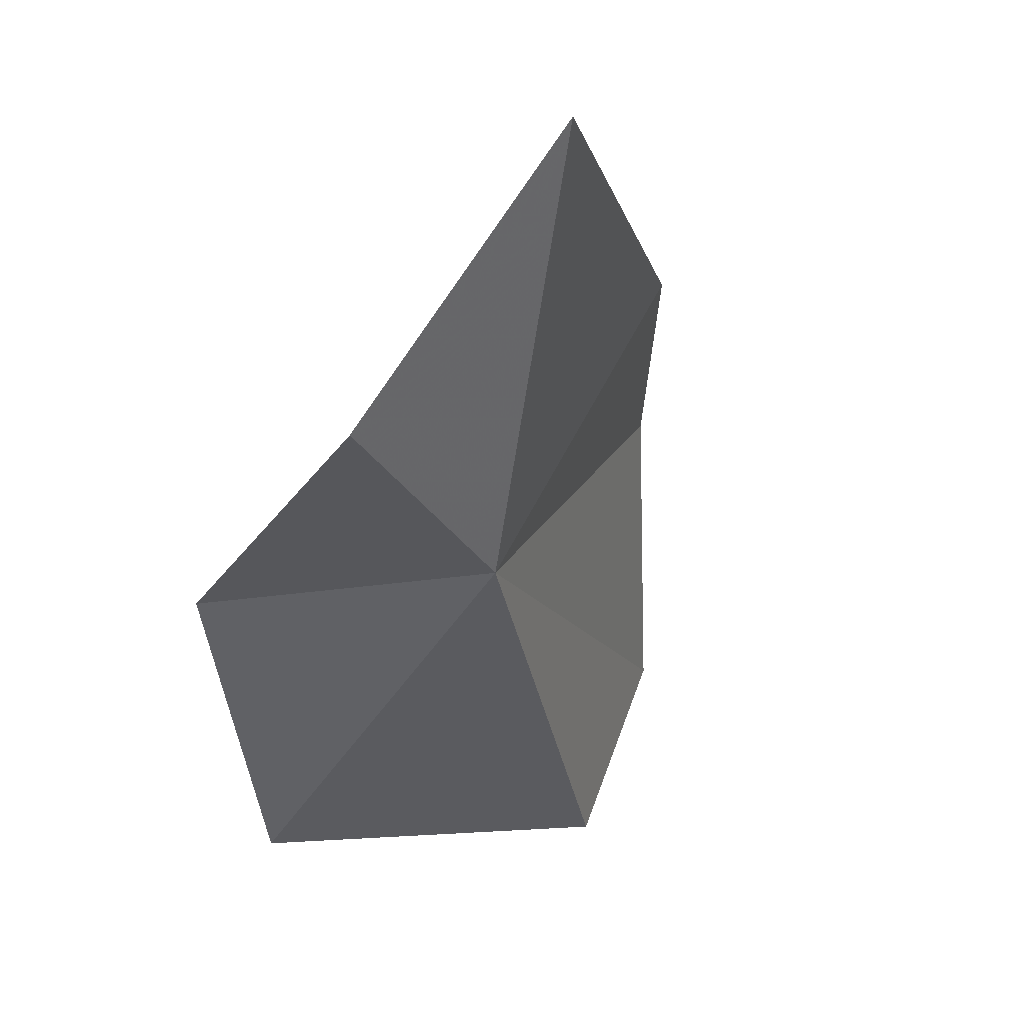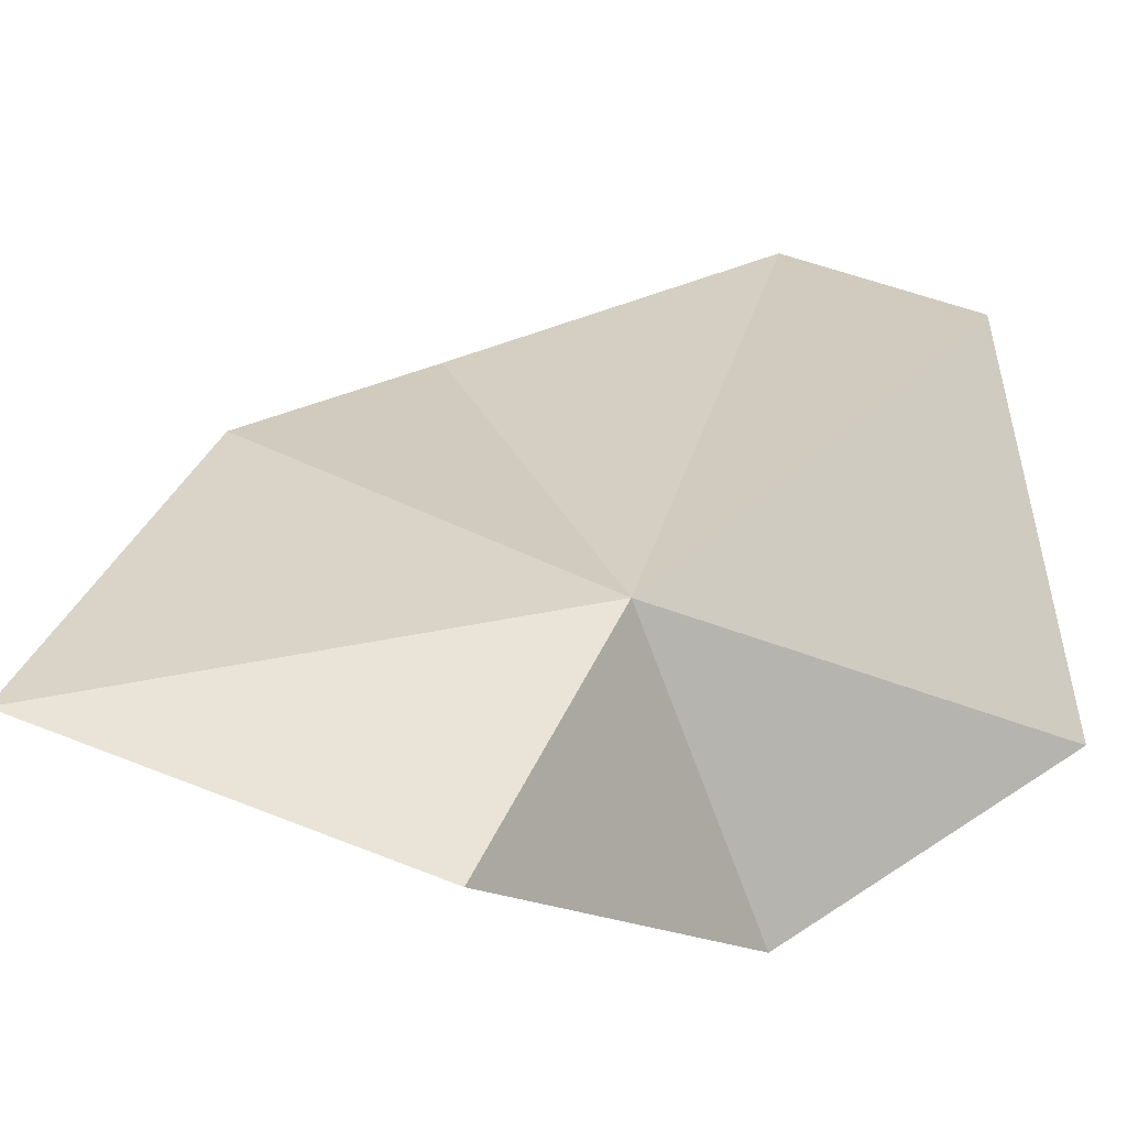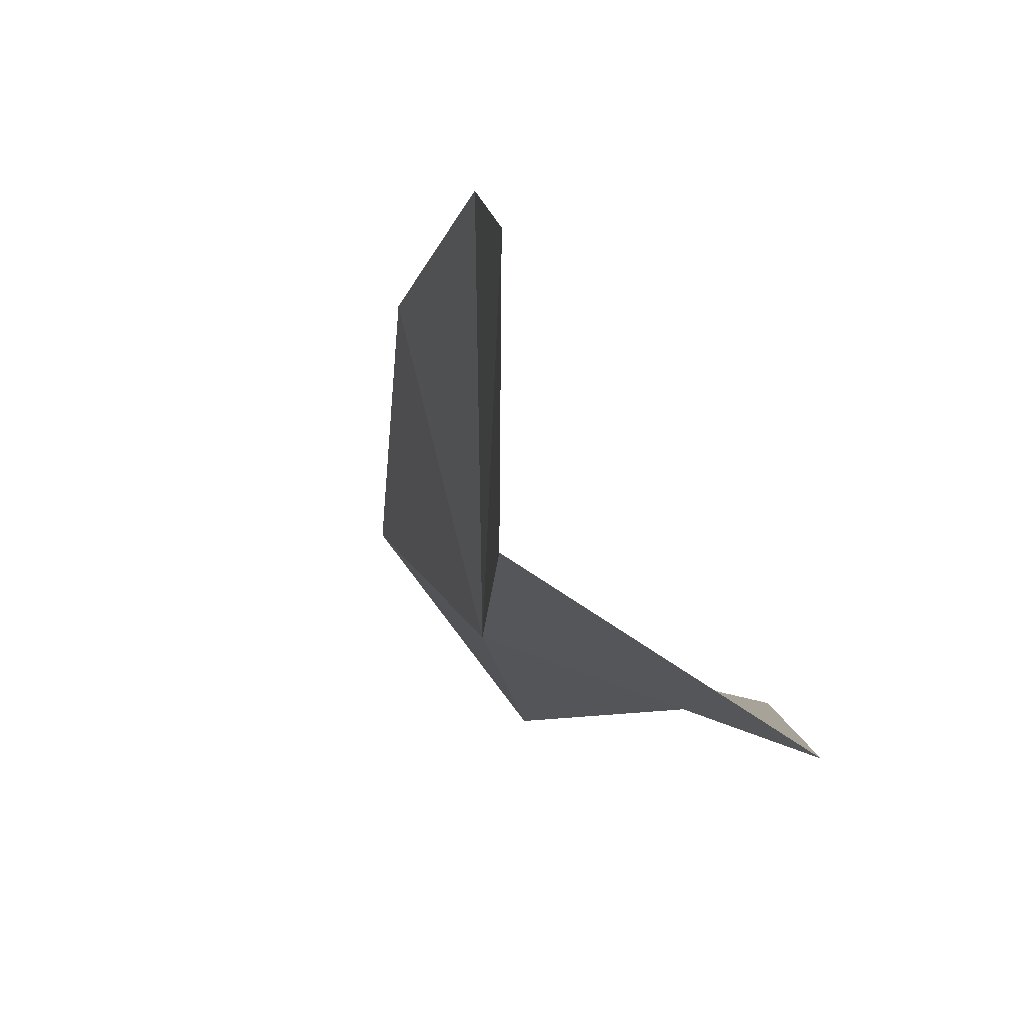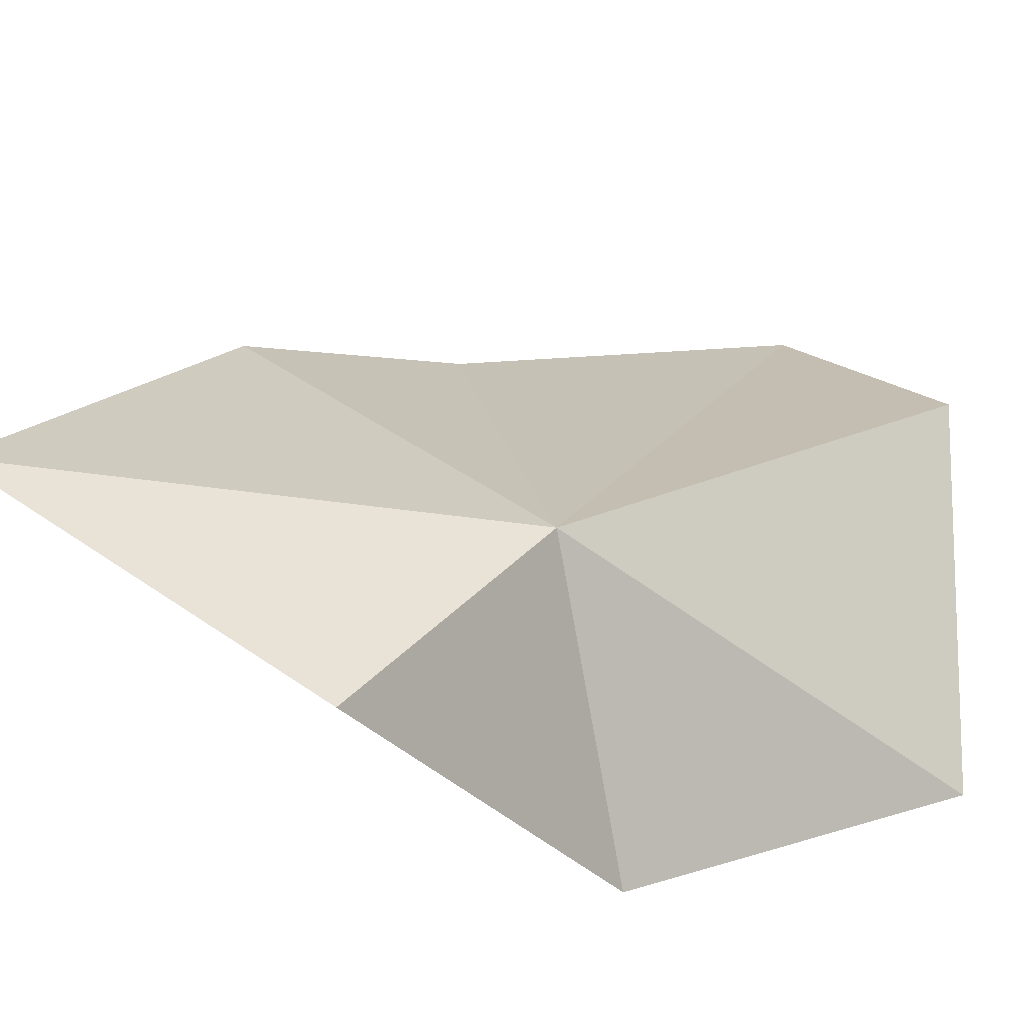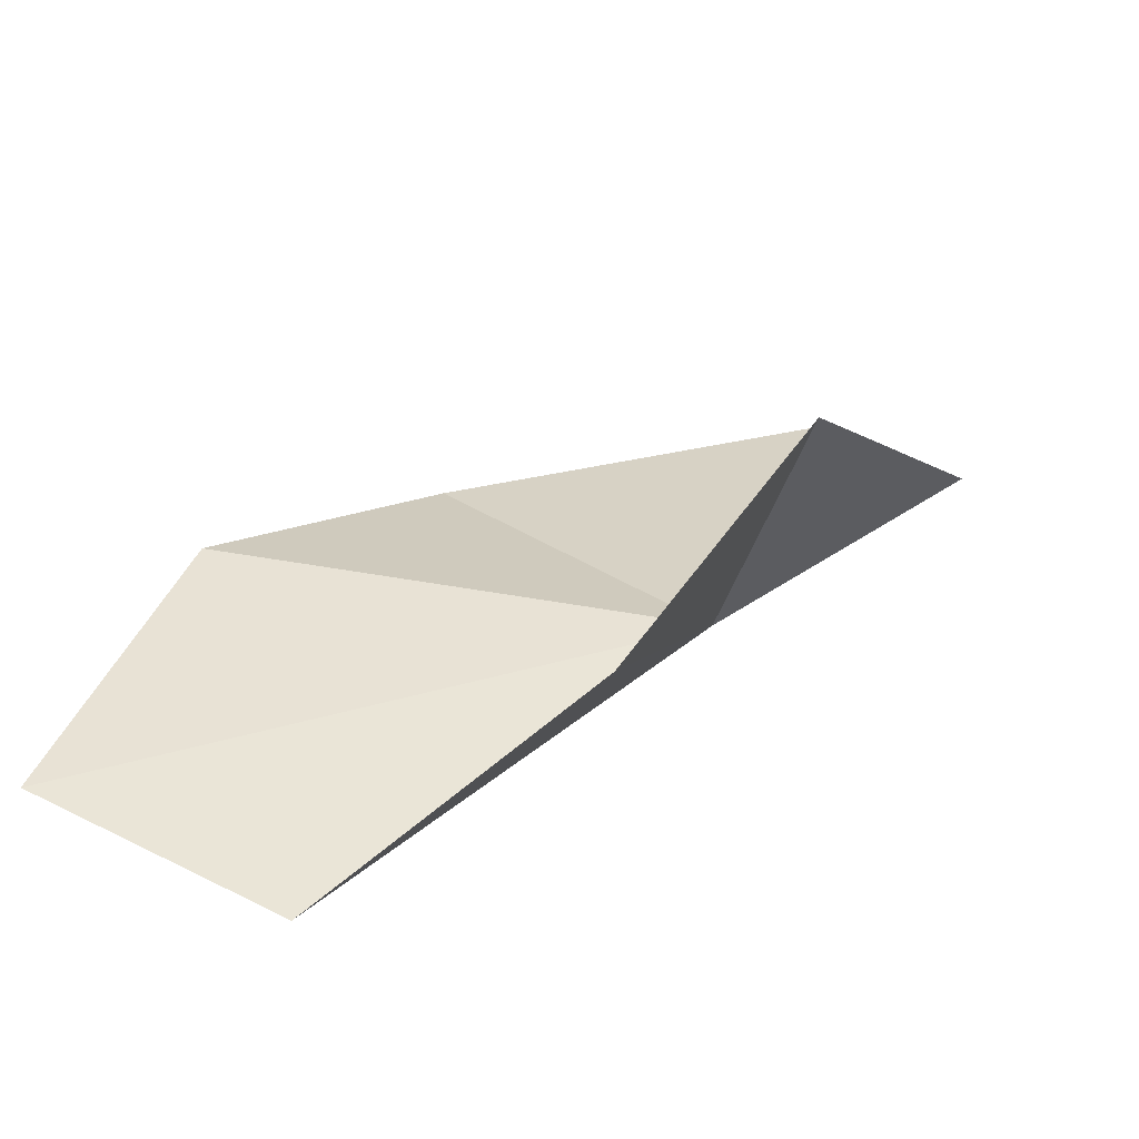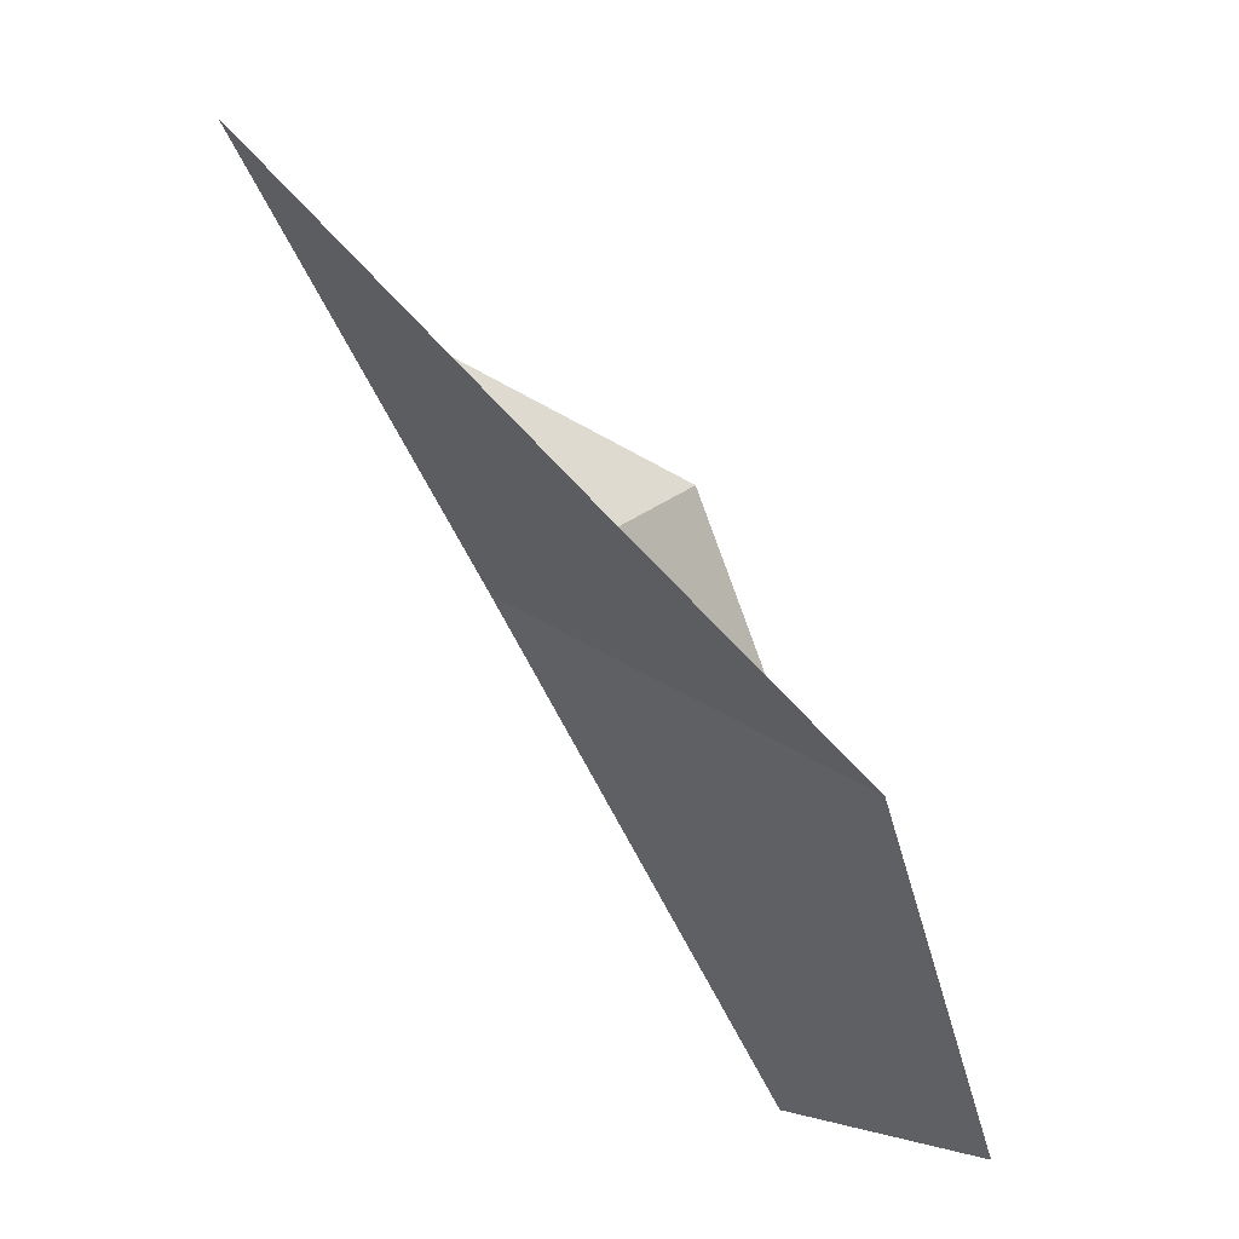
<metadata>
{"format":"obj","ext":"obj","renderer":"f3d","projection":"perspective","resolution":1024,"background":"white","views":[{"elev":11.5,"azim":-24.0,"up":"+Y"},{"elev":74.0,"azim":-104.8,"up":"+Z"},{"elev":-57.3,"azim":136.4,"up":"+Y"},{"elev":65.1,"azim":-92.7,"up":"+Z"},{"elev":-45.5,"azim":-137.9,"up":"+Y"},{"elev":36.4,"azim":94.5,"up":"+Y"}]}
</metadata>
<code>
v 0.07013 -0.1949 -0.1194
v 0.08798 -0.2239 -0.1405
v 0.1003 -0.2144 -0.1536
v 0.06872 -0.1609 -0.1035
v 0.05472 -0.1817 -0.1083
v 0.05077 -0.1982 -0.1322
v 0.08865 -0.1751 -0.1287
v 0.05959 -0.222 -0.1424
v 0.09562 -0.1894 -0.1457
f 1 2 3
f 1 4 5
f 1 5 6
f 1 7 4
f 1 6 8
f 1 8 2
f 1 3 9
f 1 9 7

</code>
